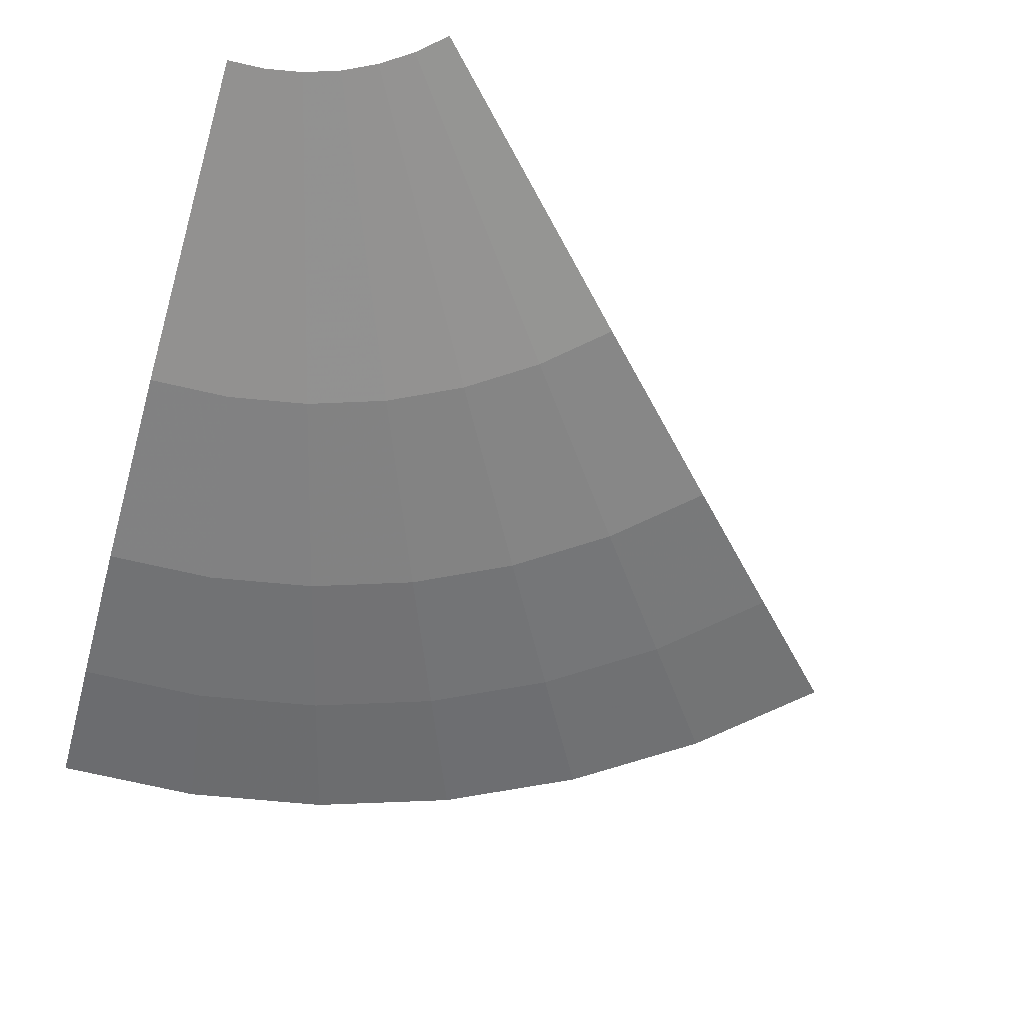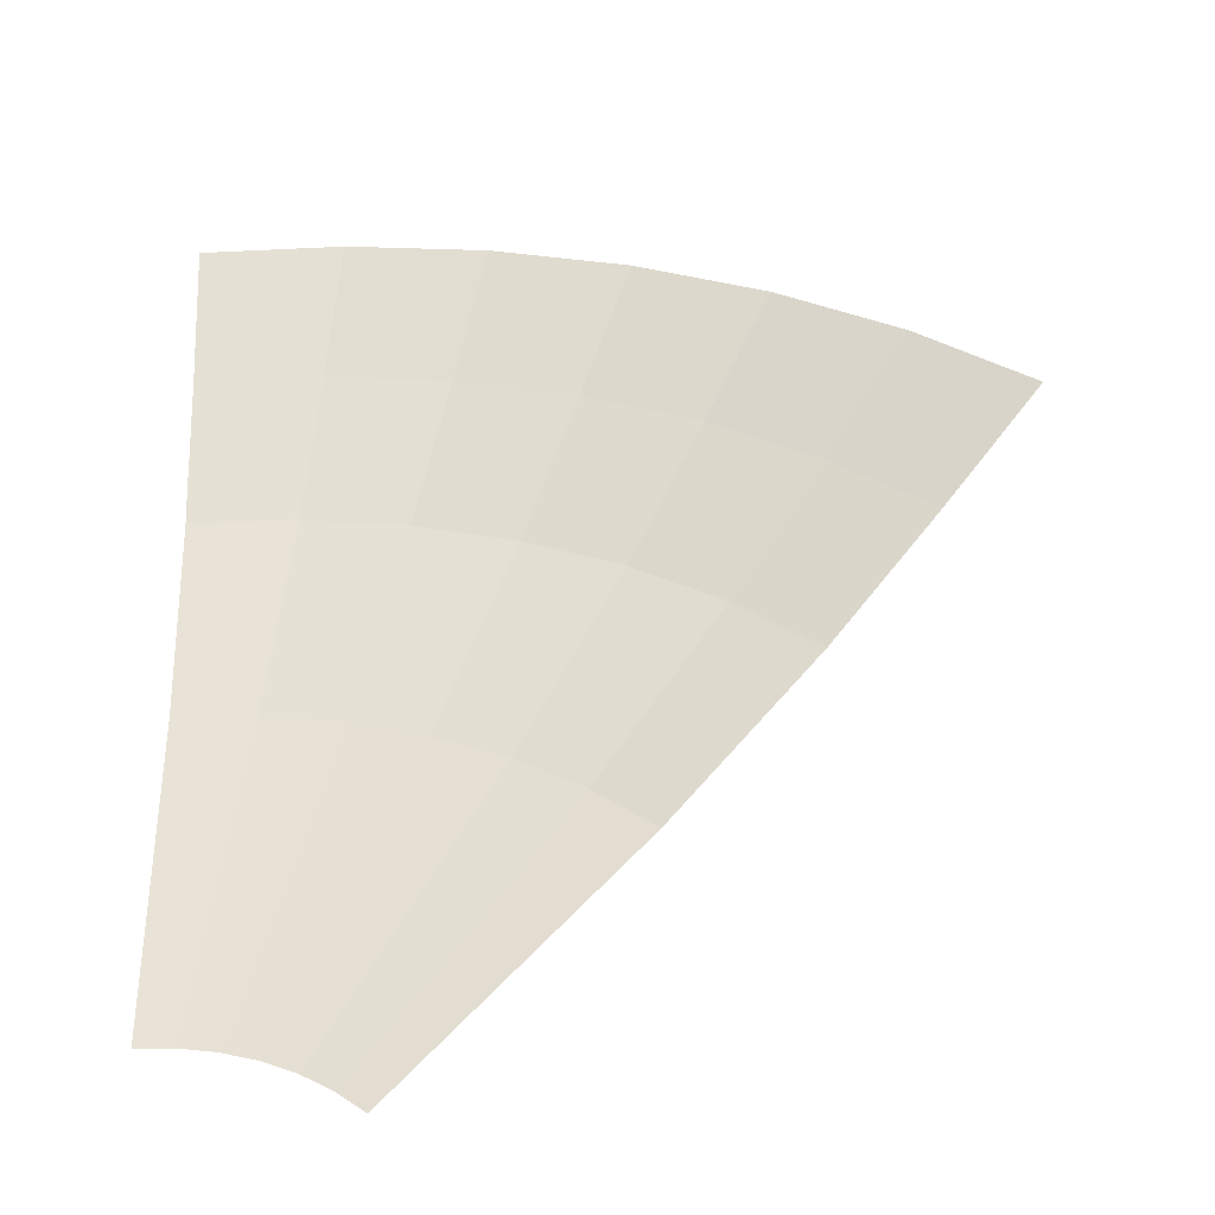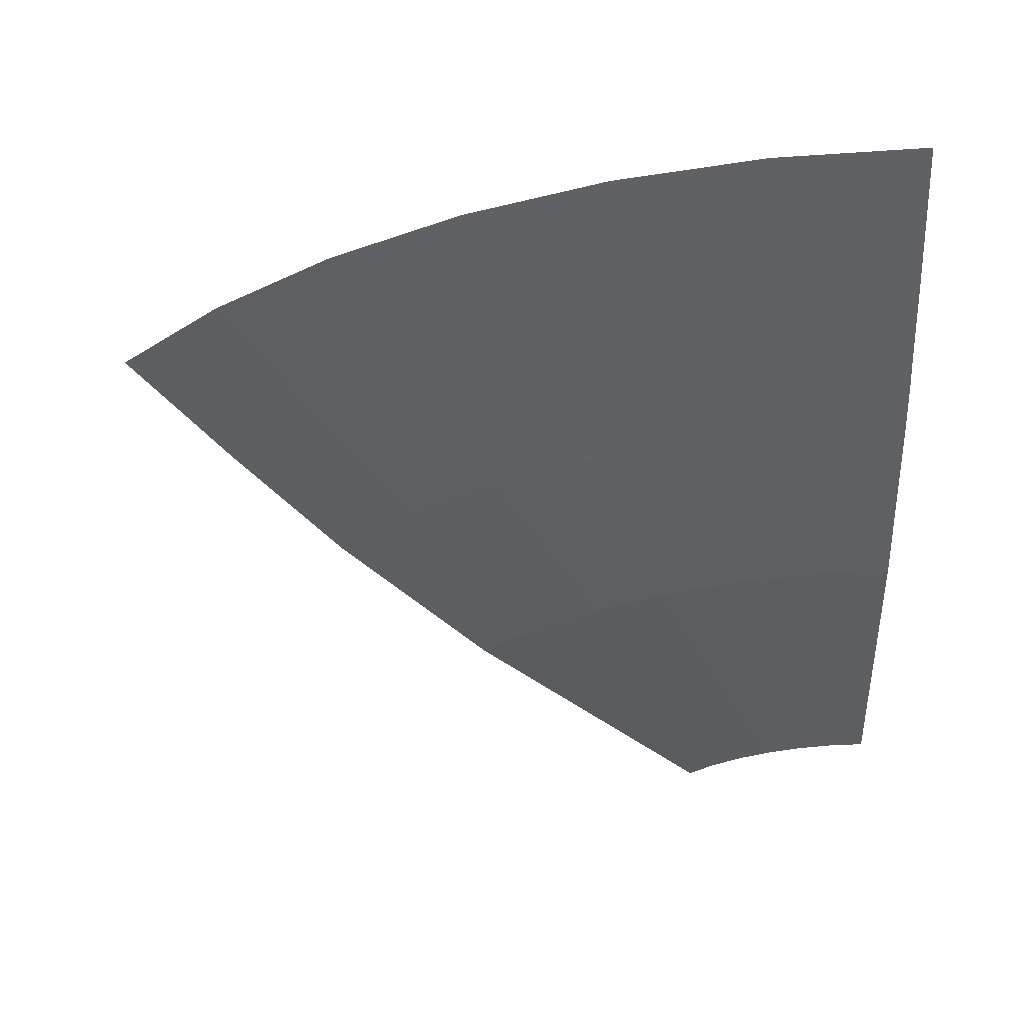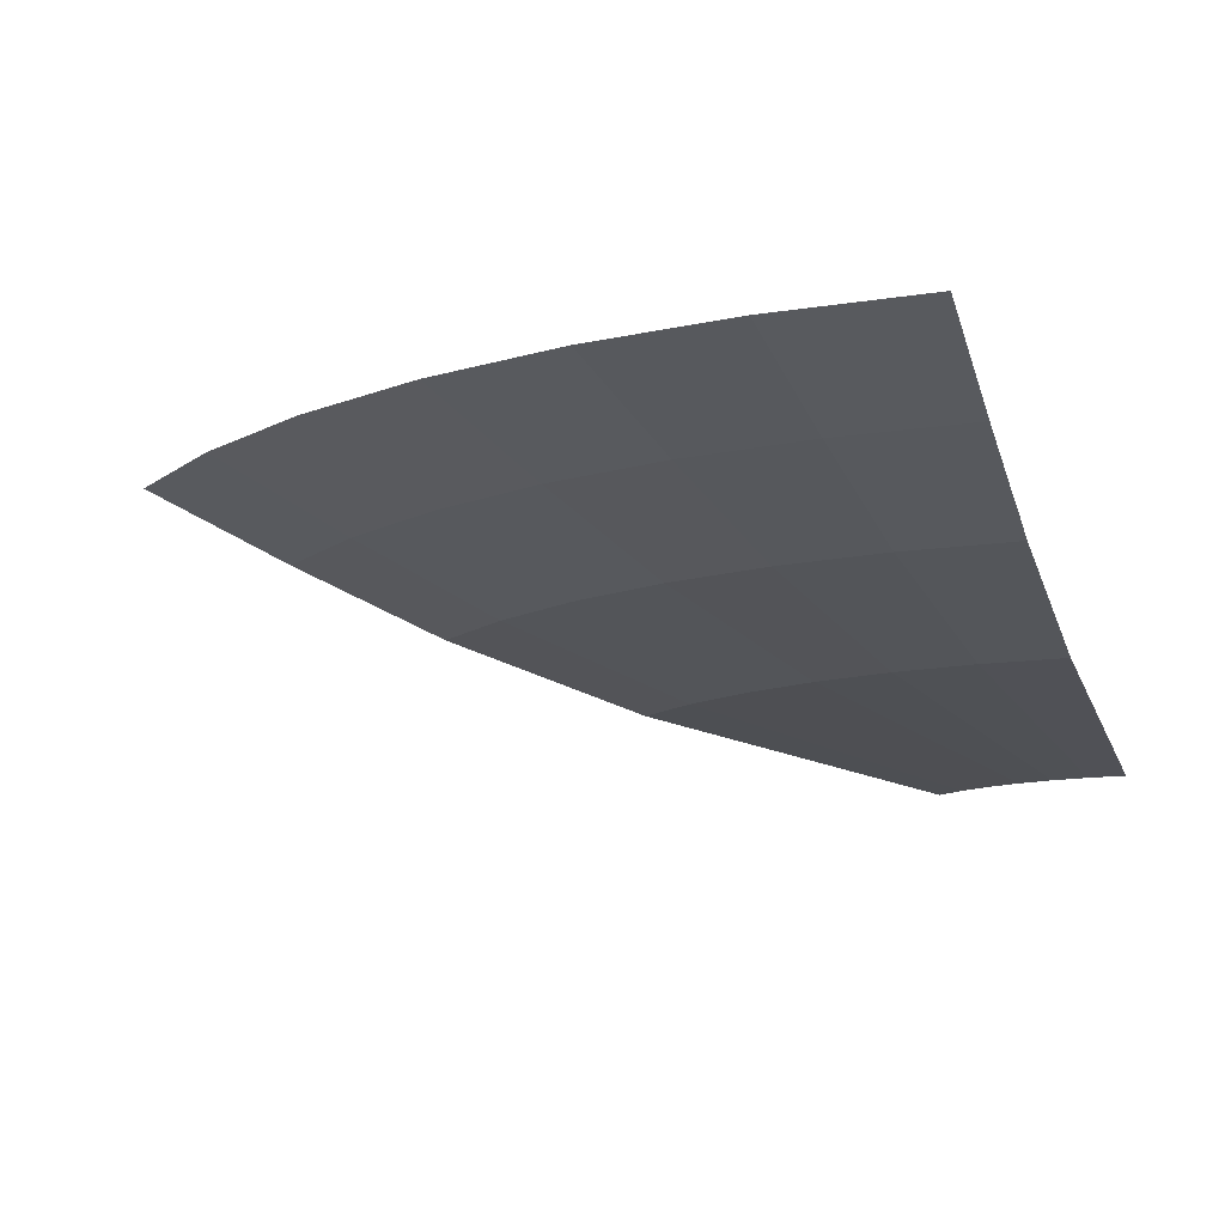
<metadata>
{"format":"obj","ext":"obj","renderer":"f3d","projection":"perspective","resolution":1024,"background":"white","views":[{"elev":-75.6,"azim":163.6,"up":"+Y"},{"elev":-50.4,"azim":-174.7,"up":"+Z"},{"elev":-28.7,"azim":2.2,"up":"+Y"},{"elev":-11.5,"azim":18.1,"up":"+Y"}]}
</metadata>
<code>
v -0.261 0.4 1.983
v -0.2558 0.384 1.943
v 0 0.384 1.96
v 0 0.4 2
v -0.261 0.4 1.983
v -0.5176 0.4 1.932
v -0.5073 0.384 1.893
v -0.2558 0.384 1.943
v -0.5176 0.4 1.932
v -0.7654 0.4 1.848
v -0.7501 0.384 1.811
v -0.5073 0.384 1.893
v -0.7501 0.384 1.811
v -0.7654 0.4 1.848
v -1 0.4 1.732
v -0.98 0.384 1.697
v -0.98 0.384 1.697
v -1 0.4 1.732
v -1.218 0.4 1.587
v -1.193 0.384 1.555
v -1.193 0.384 1.555
v -1.218 0.4 1.587
v -1.414 0.4 1.414
v -1.386 0.384 1.386
v -0.9131 0.2091 1.19
v -1.061 0.2091 1.061
v -1.043 0.2 1.043
v -0.898 0.2 1.17
v -0.75 0.2091 1.299
v -0.9131 0.2091 1.19
v -0.898 0.2 1.17
v -0.7375 0.2 1.277
v -0.574 0.2091 1.386
v -0.75 0.2091 1.299
v -0.7375 0.2 1.277
v -0.5645 0.2 1.363
v -0.3882 0.2091 1.449
v -0.574 0.2091 1.386
v -0.5645 0.2 1.363
v -0.3817 0.2 1.425
v -0.1958 0.2091 1.487
v -0.3882 0.2091 1.449
v -0.3817 0.2 1.425
v -0.1925 0.2 1.462
v -0.1958 0.2091 1.487
v -0.1925 0.2 1.462
v 0 0.2 1.475
v 0 0.2091 1.5
v -0.1925 0.2 1.462
v -0.1436 0.1 1.091
v 0 0.1 1.1
v 0 0.2 1.475
v -1.043 0.2 1.043
v -0.7778 0.1 0.7778
v -0.6697 0.1 0.8727
v -0.898 0.2 1.17
v -0.7375 0.2 1.277
v -0.898 0.2 1.17
v -0.6697 0.1 0.8727
v -0.55 0.1 0.9526
v -0.5645 0.2 1.363
v -0.7375 0.2 1.277
v -0.55 0.1 0.9526
v -0.421 0.1 1.016
v -0.3817 0.2 1.425
v -0.5645 0.2 1.363
v -0.421 0.1 1.016
v -0.2847 0.1 1.062
v -0.1925 0.2 1.462
v -0.3817 0.2 1.425
v -0.2847 0.1 1.062
v -0.1436 0.1 1.091
v -0.06525 0 0.4957
v 0 0 0.5
v 0 0.1 1.1
v -0.1436 0.1 1.091
v -0.1294 0 0.4829
v -0.06525 0 0.4957
v -0.1436 0.1 1.091
v -0.2847 0.1 1.062
v -0.1913 0 0.462
v -0.1294 0 0.4829
v -0.2847 0.1 1.062
v -0.421 0.1 1.016
v -0.25 0 0.433
v -0.1913 0 0.462
v -0.421 0.1 1.016
v -0.55 0.1 0.9526
v -0.3044 0 0.3967
v -0.25 0 0.433
v -0.55 0.1 0.9526
v -0.6697 0.1 0.8727
v -0.3535 0 0.3535
v -0.3044 0 0.3967
v -0.6697 0.1 0.8727
v -0.7778 0.1 0.7778
v -0.12 0.3532 1.875
v -0.1167 0.3581 1.887
v -0.1426 0.3648 1.903
v -0.15 0.354 1.875
v -0.1167 0.3481 1.863
v -0.12 0.3532 1.875
v -0.15 0.354 1.875
v -0.1426 0.3428 1.847
v -0.1075 0.3442 1.853
v -0.1167 0.3481 1.863
v -0.1426 0.3428 1.847
v -0.1225 0.3342 1.827
v -0.095 0.3425 1.85
v -0.1075 0.3442 1.853
v -0.1225 0.3342 1.827
v -0.095 0.3305 1.82
v 0 0.34 1.85
v -0.095 0.3425 1.85
v -0.095 0.3305 1.82
v 0 0.328 1.82
v -0.095 0.3625 1.9
v 0 0.36 1.9
v 0 0.372 1.93
v -0.095 0.3745 1.93
v -0.1075 0.3615 1.897
v -0.095 0.3625 1.9
v -0.095 0.3745 1.93
v -0.1225 0.3723 1.923
v -0.1167 0.3581 1.887
v -0.1075 0.3615 1.897
v -0.1225 0.3723 1.923
v -0.1426 0.3648 1.903
v -0.1167 0.3581 1.887
v -0.12 0.3532 1.875
v -0.1167 0.3481 1.863
v -0.1075 0.3442 1.853
v -0.1075 0.3615 1.897
v -0.1167 0.3581 1.887
v -0.1075 0.3442 1.853
v -0.095 0.3425 1.85
v -0.095 0.3625 1.9
v -0.1075 0.3615 1.897
v -0.095 0.3425 1.85
v 0 0.36 1.9
v 0 0.36 1.9
v -0.095 0.3425 1.85
v 0 0.34 1.85
v -0.462 0.314 1.724
v -0.233 0.314 1.77
v -0.2558 0.384 1.943
v -0.5073 0.384 1.893
v -0.6831 0.314 1.649
v -0.462 0.314 1.724
v -0.5073 0.384 1.893
v -0.7501 0.384 1.811
v -1.262 0.314 1.262
v -1.087 0.314 1.416
v -1.193 0.384 1.555
v -1.386 0.384 1.386
v -0.095 0.3305 1.82
v -0.233 0.314 1.77
v 0 0.314 1.785
v 0 0.328 1.82
v -0.1225 0.3342 1.827
v -0.233 0.314 1.77
v -0.095 0.3305 1.82
v -0.1426 0.3428 1.847
v -0.233 0.314 1.77
v -0.1225 0.3342 1.827
v -0.233 0.314 1.77
v -0.1426 0.3428 1.847
v -0.15 0.354 1.875
v -0.2558 0.384 1.943
v -0.2558 0.384 1.943
v -0.15 0.354 1.875
v -0.1426 0.3648 1.903
v -0.2558 0.384 1.943
v -0.1426 0.3648 1.903
v -0.1225 0.3723 1.923
v -0.2558 0.384 1.943
v -0.1225 0.3723 1.923
v -0.095 0.3745 1.93
v 0 0.384 1.96
v 0 0.384 1.96
v -0.095 0.3745 1.93
v 0 0.372 1.93
v -0.02793 0.2581 1.633
v 0 0.2561 1.629
v 0 0.2745 1.68
v -0.05162 0.2627 1.644
v -0.06744 0.2691 1.661
v -0.05162 0.2627 1.644
v 0 0.2745 1.68
v -0.073 0.2763 1.68
v -0.06744 0.2832 1.699
v -0.073 0.2763 1.68
v 0 0.2745 1.68
v -0.05162 0.2889 1.716
v -0.02793 0.2923 1.727
v -0.05162 0.2889 1.716
v 0 0.2745 1.68
v 0 0.293 1.731
v 0 0.2461 1.602
v 0 0.2561 1.629
v -0.02793 0.2581 1.633
v -0.04297 0.2493 1.608
v -0.04297 0.2493 1.608
v -0.02793 0.2581 1.633
v -0.05162 0.2627 1.644
v -0.07941 0.2563 1.625
v -0.07941 0.2563 1.625
v -0.05162 0.2627 1.644
v -0.06744 0.2691 1.661
v -0.1038 0.2661 1.65
v -0.1038 0.2661 1.65
v -0.06744 0.2691 1.661
v -0.073 0.2763 1.68
v -0.1123 0.2772 1.68
v -0.1123 0.2772 1.68
v -0.073 0.2763 1.68
v -0.06744 0.2832 1.699
v -0.1038 0.2879 1.71
v -0.1038 0.2879 1.71
v -0.06744 0.2832 1.699
v -0.05162 0.2889 1.716
v -0.07941 0.2966 1.735
v -0.07941 0.2966 1.735
v -0.05162 0.2889 1.716
v -0.02793 0.2923 1.727
v -0.05769 0.3 1.746
v -0.02793 0.2923 1.727
v 0 0.293 1.731
v 0 0.3 1.75
v -0.05769 0.3 1.746
v -0.233 0.314 1.77
v -0.2284 0.3 1.735
v -0.05769 0.3 1.746
v 0 0.314 1.785
v 0 0.314 1.785
v -0.05769 0.3 1.746
v 0 0.3 1.75
v -0.233 0.314 1.77
v -0.462 0.314 1.724
v -0.4529 0.3 1.69
v -0.2284 0.3 1.735
v -0.462 0.314 1.724
v -0.6831 0.314 1.649
v -0.6697 0.3 1.617
v -0.4529 0.3 1.69
v -1.041 0.3531 1.564
v -1.045 0.358 1.576
v -1.075 0.3647 1.576
v -1.067 0.3539 1.549
v -1.032 0.348 1.555
v -1.041 0.3531 1.564
v -1.067 0.3539 1.549
v -1.047 0.3427 1.529
v -1.02 0.3441 1.551
v -1.032 0.348 1.555
v -1.047 0.3427 1.529
v -1.02 0.3341 1.521
v -1.007 0.3425 1.555
v -1.02 0.3441 1.551
v -1.02 0.3341 1.521
v -0.9923 0.3305 1.529
v -0.925 0.34 1.602
v -1.007 0.3425 1.555
v -0.9923 0.3305 1.529
v -0.91 0.328 1.576
v -1.032 0.3625 1.598
v -0.95 0.36 1.645
v -0.965 0.372 1.671
v -1.047 0.3745 1.624
v -1.041 0.3615 1.589
v -1.032 0.3625 1.598
v -1.047 0.3745 1.624
v -1.067 0.3723 1.604
v -1.045 0.358 1.576
v -1.041 0.3615 1.589
v -1.067 0.3723 1.604
v -1.075 0.3647 1.576
v -1.045 0.358 1.576
v -1.041 0.3531 1.564
v -1.032 0.348 1.555
v -1.02 0.3441 1.551
v -1.041 0.3615 1.589
v -1.045 0.358 1.576
v -1.02 0.3441 1.551
v -1.007 0.3425 1.555
v -1.032 0.3625 1.598
v -1.041 0.3615 1.589
v -1.007 0.3425 1.555
v -0.95 0.36 1.645
v -0.95 0.36 1.645
v -1.007 0.3425 1.555
v -0.925 0.34 1.602
v -0.9923 0.3305 1.529
v -1.087 0.314 1.416
v -0.8925 0.314 1.546
v -0.91 0.328 1.576
v -0.9923 0.3305 1.529
v -1.02 0.3341 1.521
v -1.087 0.314 1.416
v -1.047 0.3427 1.529
v -1.087 0.314 1.416
v -1.02 0.3341 1.521
v -1.087 0.314 1.416
v -1.047 0.3427 1.529
v -1.067 0.3539 1.549
v -1.193 0.384 1.555
v -1.075 0.3647 1.576
v -1.193 0.384 1.555
v -1.067 0.3539 1.549
v -1.067 0.3723 1.604
v -1.193 0.384 1.555
v -1.075 0.3647 1.576
v -1.193 0.384 1.555
v -1.067 0.3723 1.604
v -1.047 0.3745 1.624
v -0.98 0.384 1.697
v -0.98 0.384 1.697
v -1.047 0.3745 1.624
v -0.965 0.372 1.671
v -0.8277 0.3647 1.719
v -0.8427 0.3581 1.693
v -0.8336 0.3531 1.684
v -0.8076 0.3539 1.699
v -0.8076 0.3539 1.699
v -0.8336 0.3531 1.684
v -0.8302 0.3481 1.671
v -0.8002 0.3427 1.671
v -0.8002 0.3427 1.671
v -0.8302 0.3481 1.671
v -0.8336 0.3442 1.659
v -0.8076 0.3342 1.644
v -0.8076 0.3342 1.644
v -0.8336 0.3442 1.659
v -0.8427 0.3425 1.65
v -0.8277 0.3305 1.624
v -0.8277 0.3305 1.624
v -0.8427 0.3425 1.65
v -0.925 0.34 1.602
v -0.91 0.328 1.576
v -0.965 0.372 1.671
v -0.95 0.36 1.645
v -0.8677 0.3625 1.693
v -0.8827 0.3745 1.719
v -0.8827 0.3745 1.719
v -0.8677 0.3625 1.693
v -0.8552 0.3615 1.696
v -0.8552 0.3723 1.726
v -0.8552 0.3723 1.726
v -0.8552 0.3615 1.696
v -0.8427 0.3581 1.693
v -0.8277 0.3647 1.719
v -0.8302 0.3481 1.671
v -0.8336 0.3531 1.684
v -0.8427 0.3581 1.693
v -0.8336 0.3442 1.659
v -0.8336 0.3442 1.659
v -0.8427 0.3581 1.693
v -0.8552 0.3615 1.696
v -0.8427 0.3425 1.65
v -0.8427 0.3425 1.65
v -0.8552 0.3615 1.696
v -0.8677 0.3625 1.693
v -0.95 0.36 1.645
v -0.8427 0.3425 1.65
v -0.95 0.36 1.645
v -0.925 0.34 1.602
v -0.8925 0.314 1.546
v -0.6831 0.314 1.649
v -0.8277 0.3305 1.624
v -0.91 0.328 1.576
v -0.6831 0.314 1.649
v -0.8076 0.3342 1.644
v -0.8277 0.3305 1.624
v -0.8002 0.3427 1.671
v -0.8076 0.3342 1.644
v -0.6831 0.314 1.649
v -0.8076 0.3539 1.699
v -0.8002 0.3427 1.671
v -0.6831 0.314 1.649
v -0.7501 0.384 1.811
v -0.7501 0.384 1.811
v -0.8277 0.3647 1.719
v -0.8076 0.3539 1.699
v -0.7501 0.384 1.811
v -0.8552 0.3723 1.726
v -0.8277 0.3647 1.719
v -0.8827 0.3745 1.719
v -0.8552 0.3723 1.726
v -0.7501 0.384 1.811
v -0.98 0.384 1.697
v -0.8827 0.3745 1.719
v -0.98 0.384 1.697
v -0.965 0.372 1.671
v -0.3882 0.2091 1.449
v -0.1958 0.2091 1.487
v -0.2121 0.2546 1.611
v -0.4206 0.2546 1.57
v -0.574 0.2091 1.386
v -0.3882 0.2091 1.449
v -0.4206 0.2546 1.57
v -0.6219 0.2545 1.501
v -0.75 0.2091 1.299
v -0.574 0.2091 1.386
v -0.6219 0.2545 1.501
v -0.8125 0.2546 1.407
v -0.9131 0.2091 1.19
v -0.75 0.2091 1.299
v -0.8125 0.2546 1.407
v -0.9892 0.2545 1.289
v -1.061 0.2091 1.061
v -0.9131 0.2091 1.19
v -0.9892 0.2545 1.289
v -1.149 0.2546 1.149
v 0.0005 0.226 1.546
v -0.073 0.2265 1.543
v -0.1958 0.2091 1.487
v 0 0.2091 1.5
v -0.2121 0.2546 1.611
v -0.1958 0.2091 1.487
v -0.073 0.2265 1.543
v -0.1365 0.2544 1.615
v -0.04297 0.2493 1.608
v -0.073 0.2265 1.543
v 0.0005 0.226 1.546
v 0 0.2461 1.602
v -0.07941 0.2563 1.625
v -0.1365 0.2544 1.615
v -0.073 0.2265 1.543
v -0.04297 0.2493 1.608
v -0.1365 0.2544 1.615
v -0.07941 0.2563 1.625
v -0.1038 0.2661 1.65
v -0.2121 0.2546 1.611
v -0.2121 0.2546 1.611
v -0.1038 0.2661 1.65
v -0.1123 0.2772 1.68
v -0.2284 0.3 1.735
v -0.2284 0.3 1.735
v -0.1123 0.2772 1.68
v -0.1038 0.2879 1.71
v -0.07941 0.2966 1.735
v -0.2284 0.3 1.735
v -0.1038 0.2879 1.71
v -0.05769 0.3 1.746
v -0.2284 0.3 1.735
v -0.07941 0.2966 1.735
v -0.4529 0.3 1.69
v -0.4206 0.2546 1.57
v -0.2121 0.2546 1.611
v -0.2284 0.3 1.735
v -0.6697 0.3 1.617
v -0.6219 0.2545 1.501
v -0.4206 0.2546 1.57
v -0.4529 0.3 1.69
v -0.875 0.3 1.516
v -0.8125 0.2546 1.407
v -0.6219 0.2545 1.501
v -0.6697 0.3 1.617
v -0.875 0.3 1.516
v -1.065 0.3 1.388
v -0.9892 0.2545 1.289
v -0.8125 0.2546 1.407
v -1.065 0.3 1.388
v -1.237 0.3 1.237
v -1.149 0.2546 1.149
v -0.9892 0.2545 1.289
v -0.8925 0.314 1.546
v -1.087 0.314 1.416
v -1.065 0.3 1.388
v -0.875 0.3 1.516
v -0.6831 0.314 1.649
v -0.8925 0.314 1.546
v -0.875 0.3 1.516
v -0.6697 0.3 1.617
v -1.237 0.3 1.237
v -1.065 0.3 1.388
v -1.087 0.314 1.416
v -1.262 0.314 1.262
g mesh7094873
f 1 2 3
f 3 4 1
f 5 6 7
f 7 8 5
f 9 10 11
f 11 12 9
f 13 14 15
f 15 16 13
f 17 18 19
f 19 20 17
f 21 22 23
f 23 24 21
g mesh7094874
f 25 26 27
f 27 28 25
f 29 30 31
f 31 32 29
f 33 34 35
f 35 36 33
f 37 38 39
f 39 40 37
f 41 42 43
f 43 44 41
f 45 46 47
f 47 48 45
g mesh7094875
f 49 50 51
f 51 52 49
f 53 54 55
f 55 56 53
f 57 58 59
f 59 60 57
f 61 62 63
f 63 64 61
f 65 66 67
f 67 68 65
f 69 70 71
f 71 72 69
g mesh7094876
f 73 74 75
f 75 76 73
f 77 78 79
f 79 80 77
f 81 82 83
f 83 84 81
f 85 86 87
f 87 88 85
f 89 90 91
f 91 92 89
f 93 94 95
f 95 96 93
g mesh7094877
f 97 98 99
f 99 100 97
f 101 102 103
f 103 104 101
f 105 106 107
f 107 108 105
f 109 110 111
f 111 112 109
f 113 114 115
f 115 116 113
f 117 118 119
f 119 120 117
f 121 122 123
f 123 124 121
f 125 126 127
f 127 128 125
f 129 130 131
f 131 132 129
f 133 134 135
f 135 136 133
f 137 138 139
f 139 140 137
f 141 142 143
f 144 145 146
f 146 147 144
f 148 149 150
f 150 151 148
f 152 153 154
f 154 155 152
f 156 157 158
f 158 159 156
f 160 161 162
f 163 164 165
f 166 167 168
f 168 169 166
f 170 171 172
f 173 174 175
f 176 177 178
f 178 179 176
f 180 181 182
f 183 184 185
f 185 186 183
f 187 188 189
f 189 190 187
f 191 192 193
f 193 194 191
f 195 196 197
f 197 198 195
f 199 200 201
f 201 202 199
f 203 204 205
f 205 206 203
f 207 208 209
f 209 210 207
f 211 212 213
f 213 214 211
f 215 216 217
f 217 218 215
f 219 220 221
f 221 222 219
f 223 224 225
f 225 226 223
f 227 228 229
f 229 230 227
f 231 232 233
f 233 234 231
f 235 236 237
f 238 239 240
f 240 241 238
f 242 243 244
f 244 245 242
f 246 247 248
f 248 249 246
f 250 251 252
f 252 253 250
f 254 255 256
f 256 257 254
f 258 259 260
f 260 261 258
f 262 263 264
f 264 265 262
f 266 267 268
f 268 269 266
f 270 271 272
f 272 273 270
f 274 275 276
f 276 277 274
f 278 279 280
f 280 281 278
f 282 283 284
f 284 285 282
f 286 287 288
f 288 289 286
f 290 291 292
f 293 294 295
f 295 296 293
f 297 298 299
f 300 301 302
f 303 304 305
f 305 306 303
f 307 308 309
f 310 311 312
f 313 314 315
f 315 316 313
f 317 318 319
f 320 321 322
f 322 323 320
f 324 325 326
f 326 327 324
f 328 329 330
f 330 331 328
f 332 333 334
f 334 335 332
f 336 337 338
f 338 339 336
f 340 341 342
f 342 343 340
f 344 345 346
f 346 347 344
f 348 349 350
f 350 351 348
f 352 353 354
f 354 355 352
f 356 357 358
f 358 359 356
f 360 361 362
f 362 363 360
f 364 365 366
f 367 368 369
f 369 370 367
f 371 372 373
f 374 375 376
f 377 378 379
f 379 380 377
f 381 382 383
f 384 385 386
f 387 388 389
f 389 390 387
f 391 392 393
f 394 395 396
f 396 397 394
f 398 399 400
f 400 401 398
f 402 403 404
f 404 405 402
f 406 407 408
f 408 409 406
f 410 411 412
f 412 413 410
f 414 415 416
f 416 417 414
f 418 419 420
f 420 421 418
f 422 423 424
f 424 425 422
f 426 427 428
f 428 429 426
f 430 431 432
f 432 433 430
f 434 435 436
f 436 437 434
f 438 439 440
f 441 442 443
f 444 445 446
f 447 448 449
f 449 450 447
f 451 452 453
f 453 454 451
f 455 456 457
f 457 458 455
f 459 460 461
f 461 462 459
f 463 464 465
f 465 466 463
f 467 468 469
f 469 470 467
f 471 472 473
f 473 474 471
f 475 476 477
f 477 478 475

</code>
